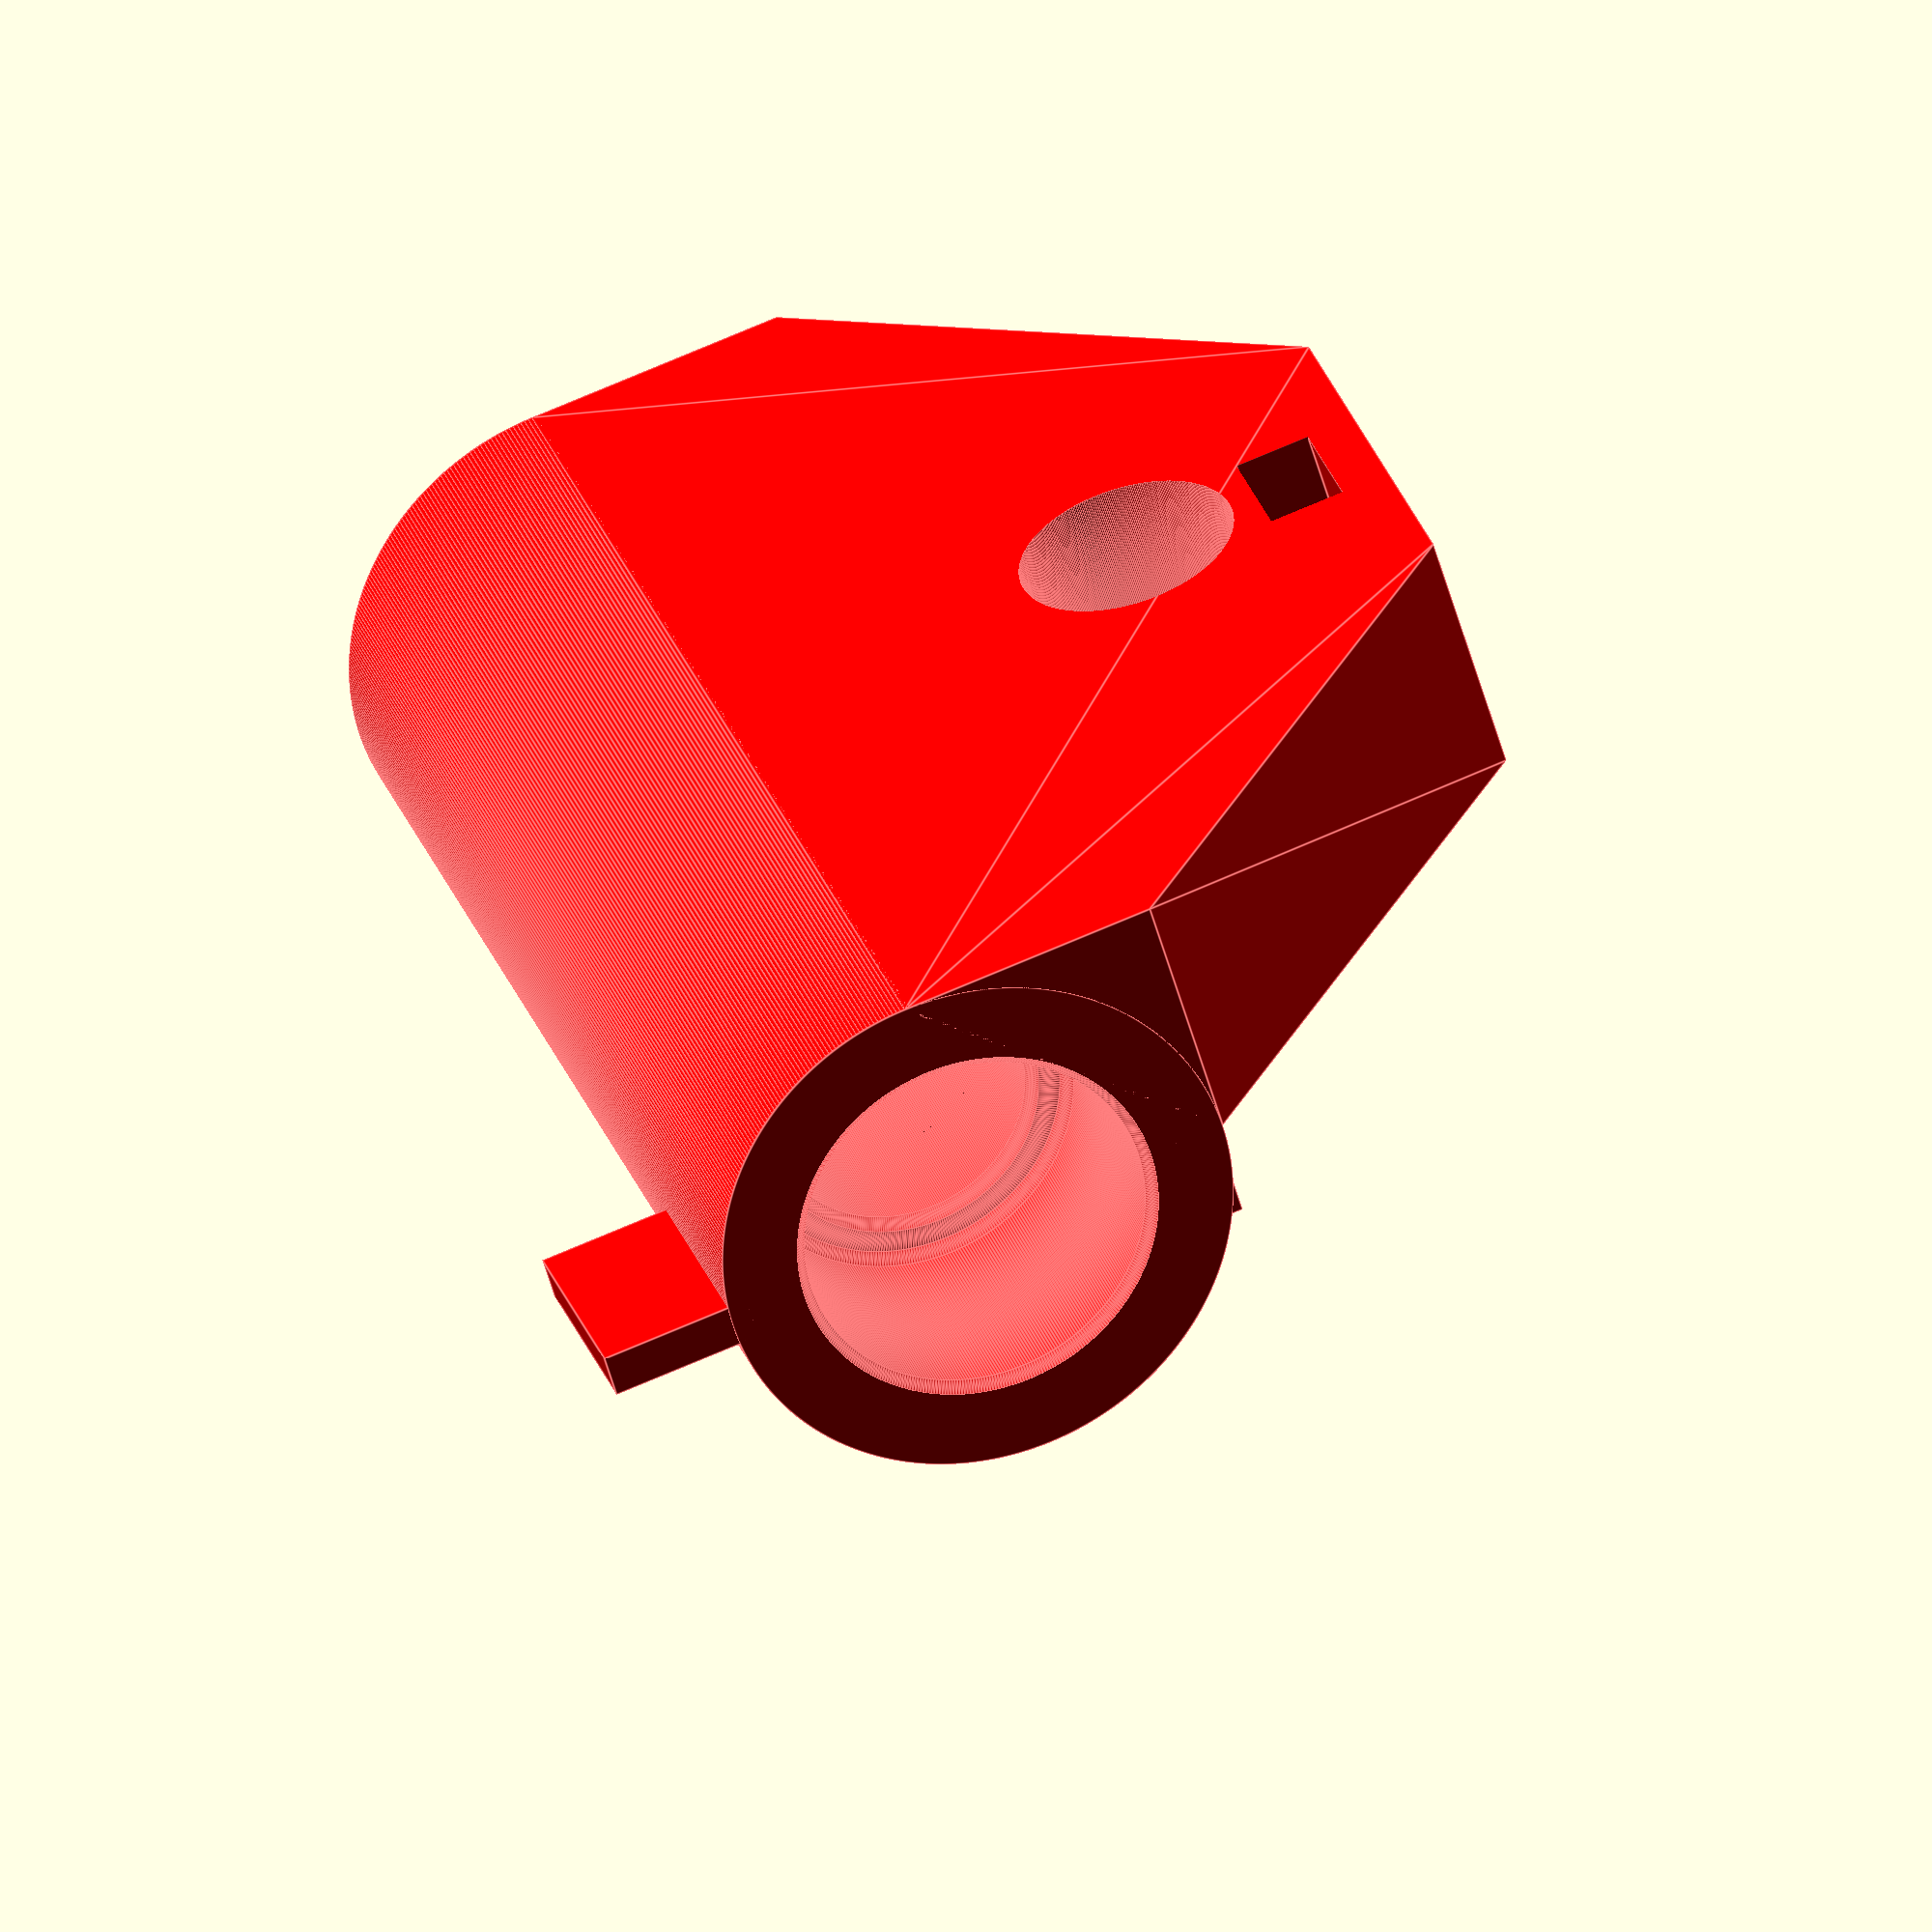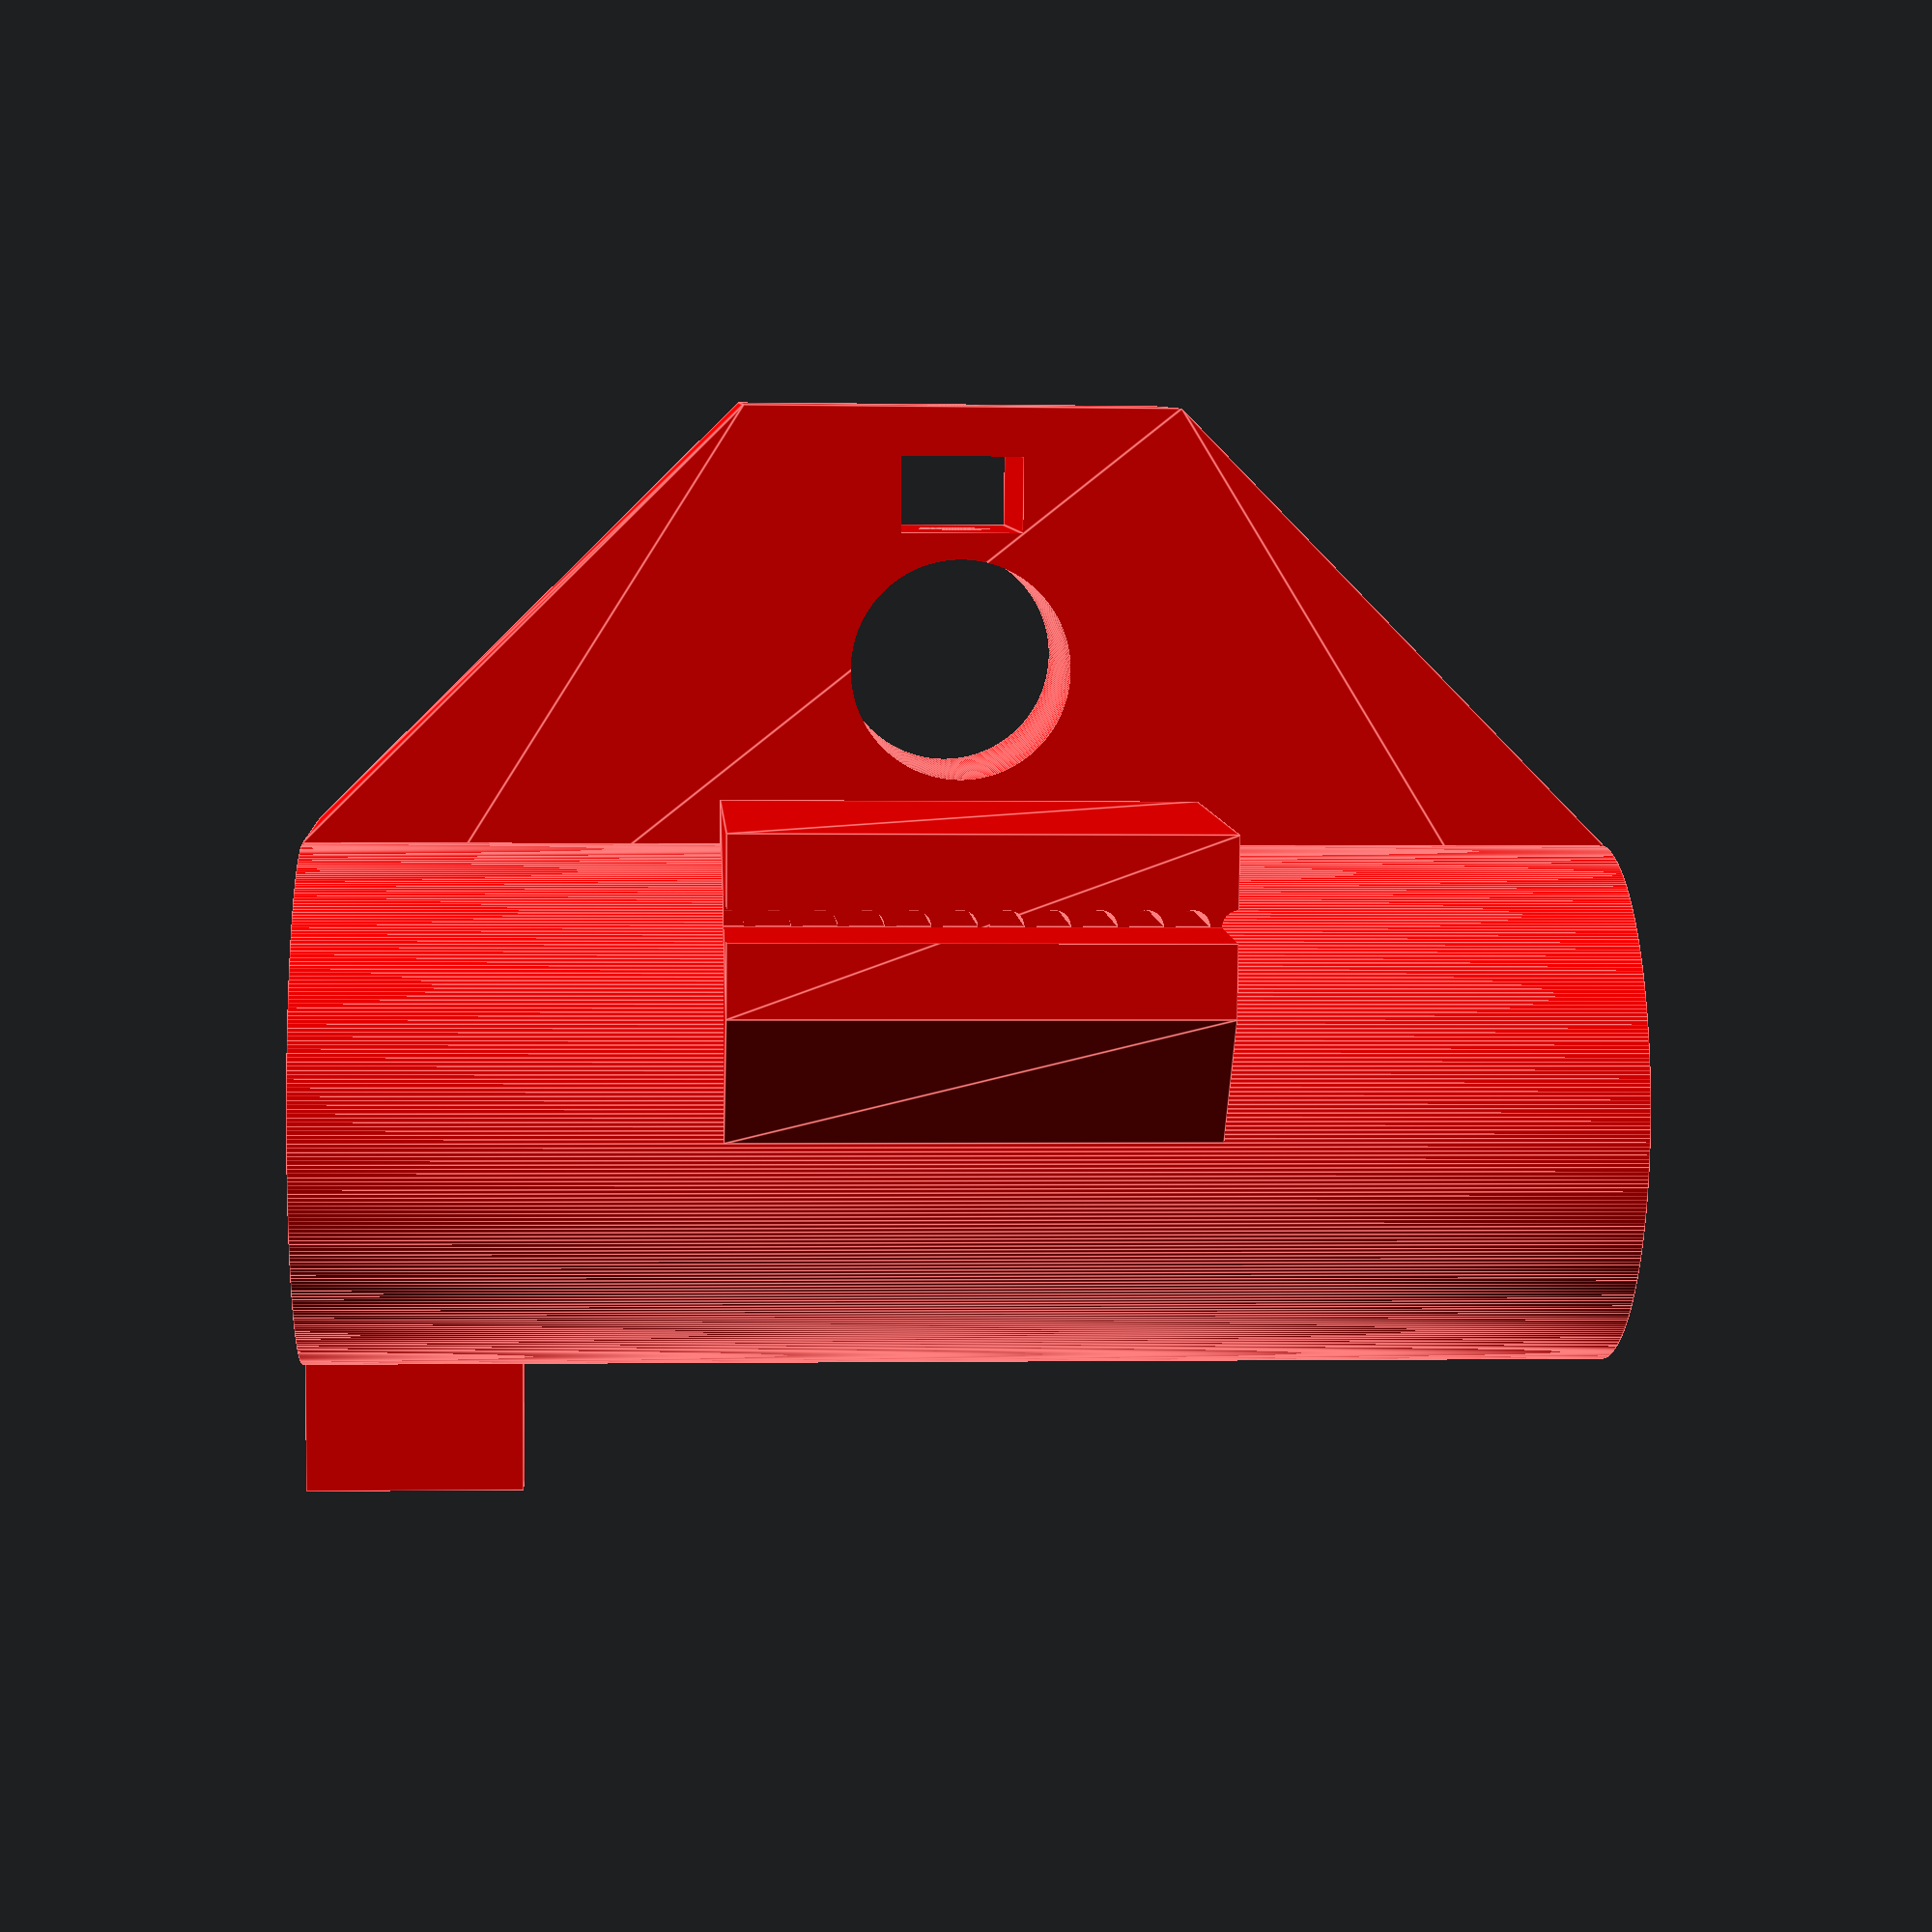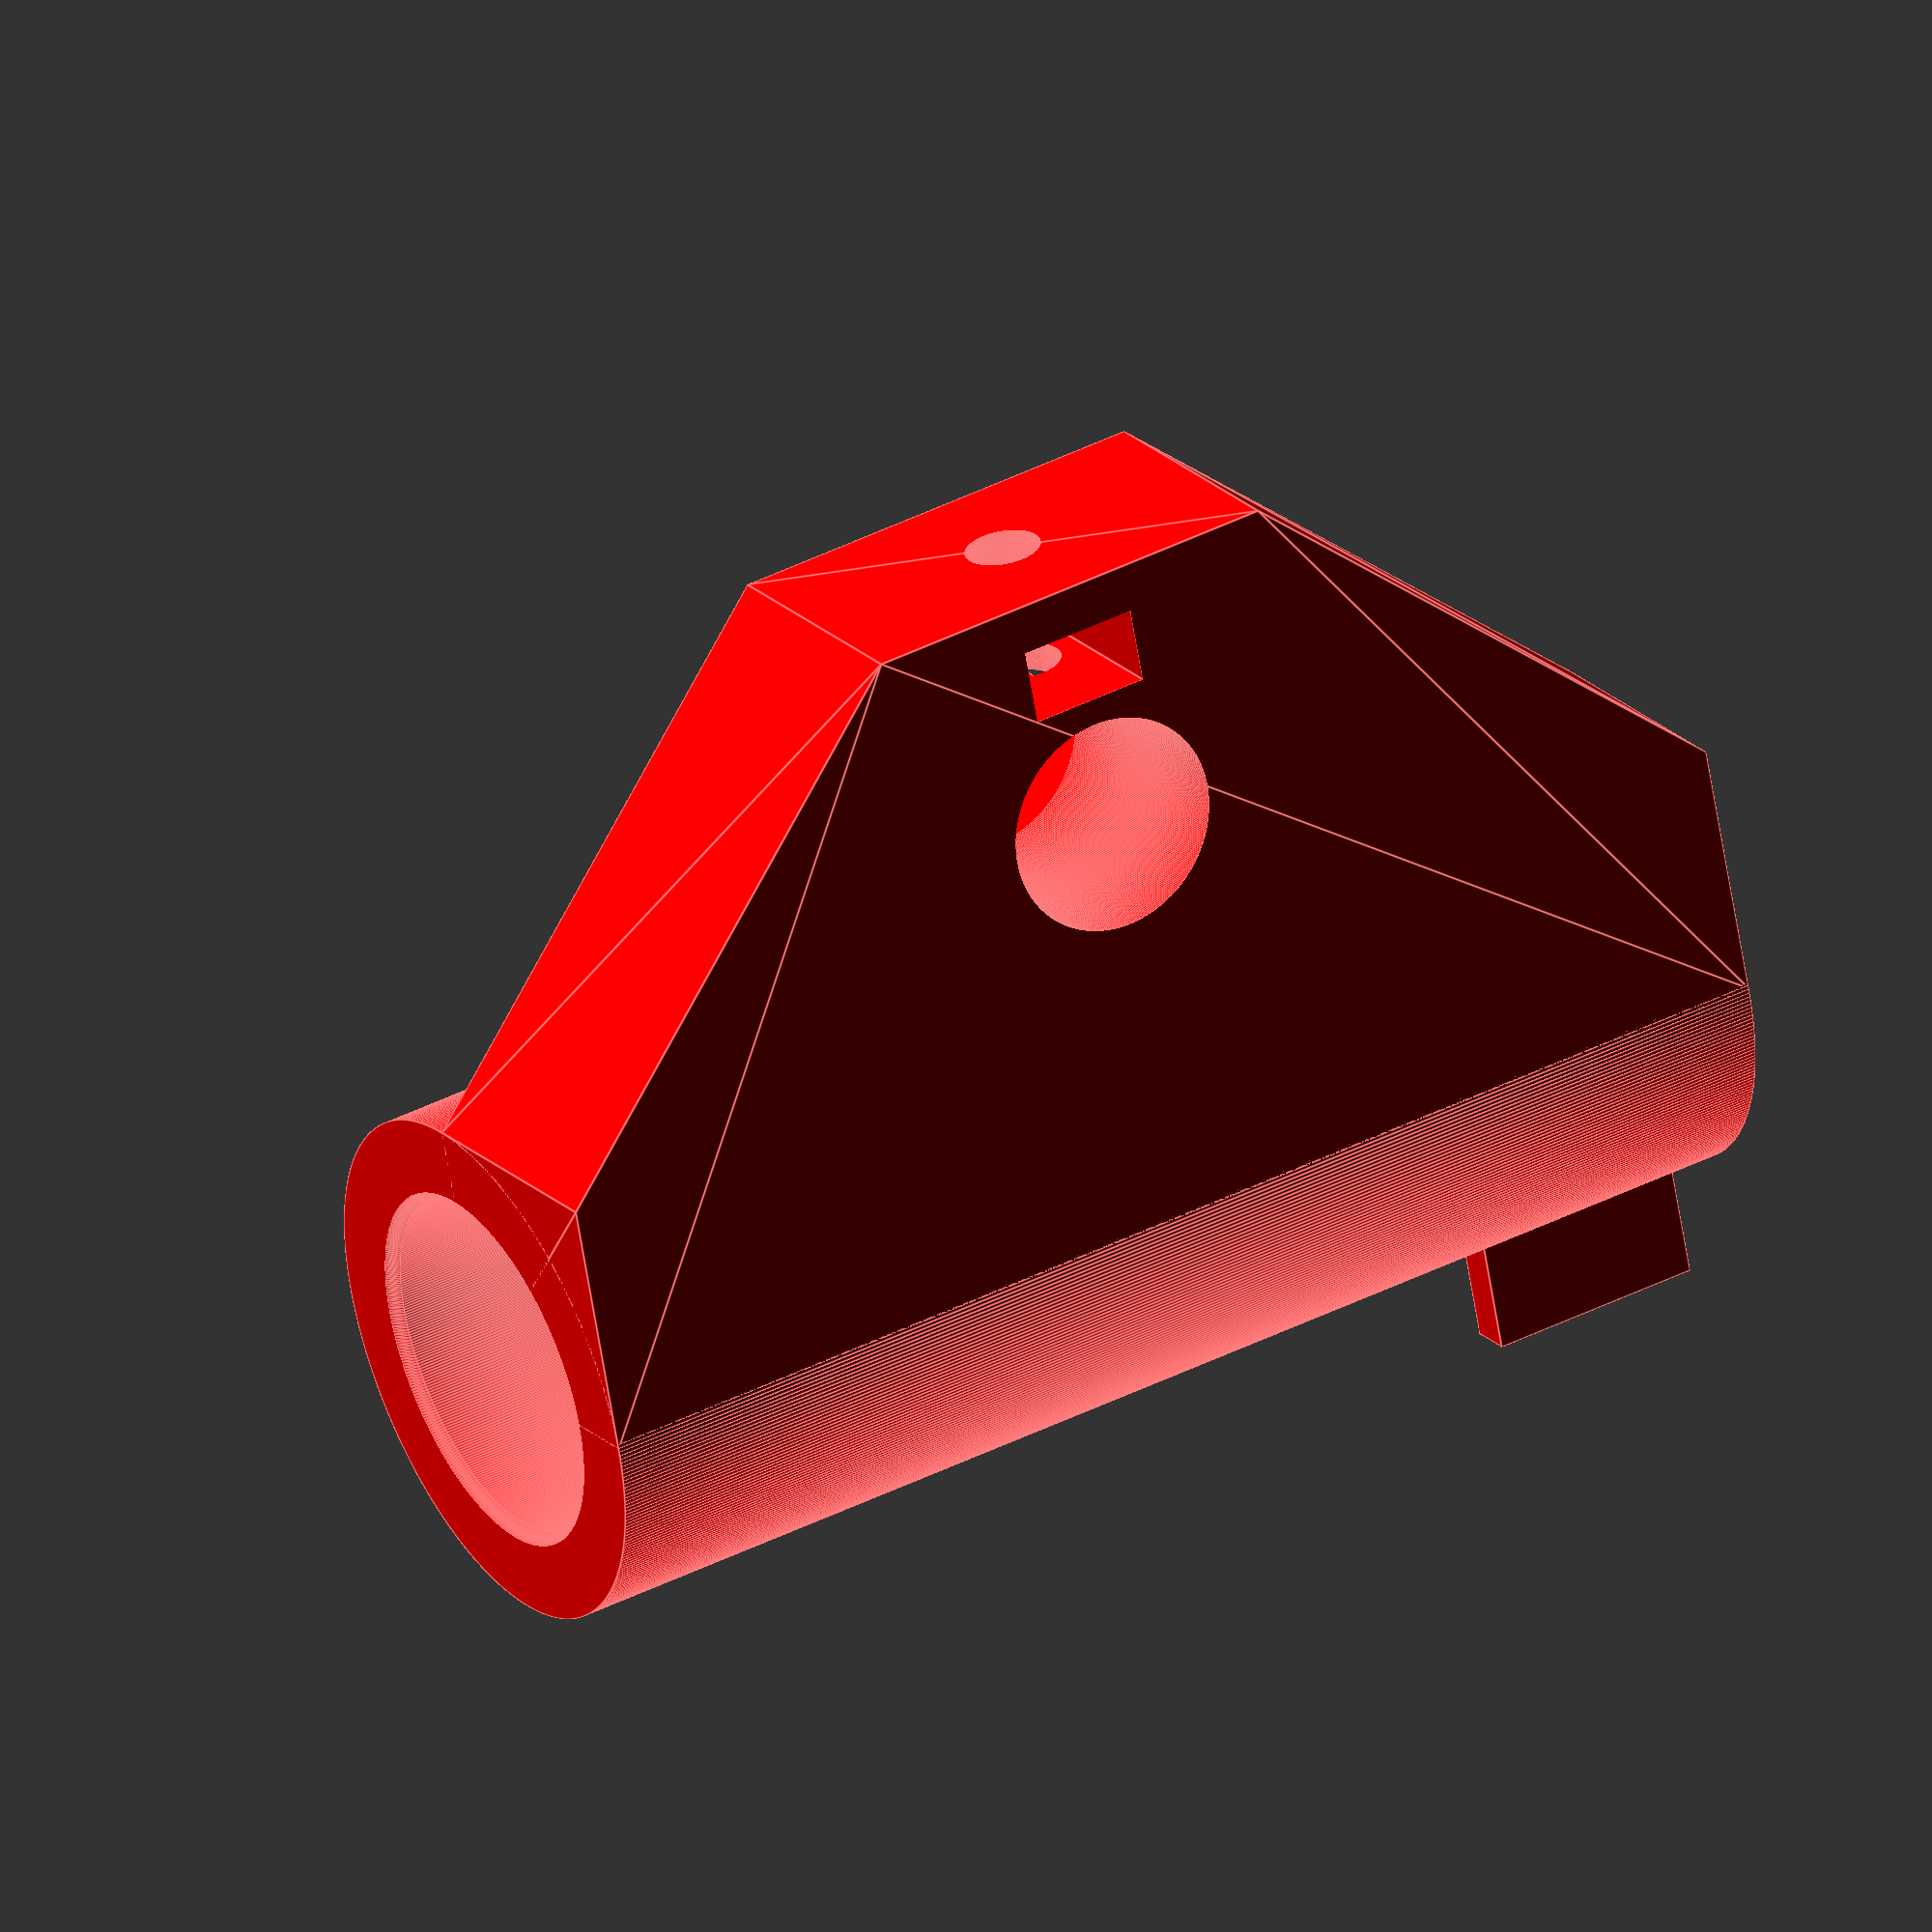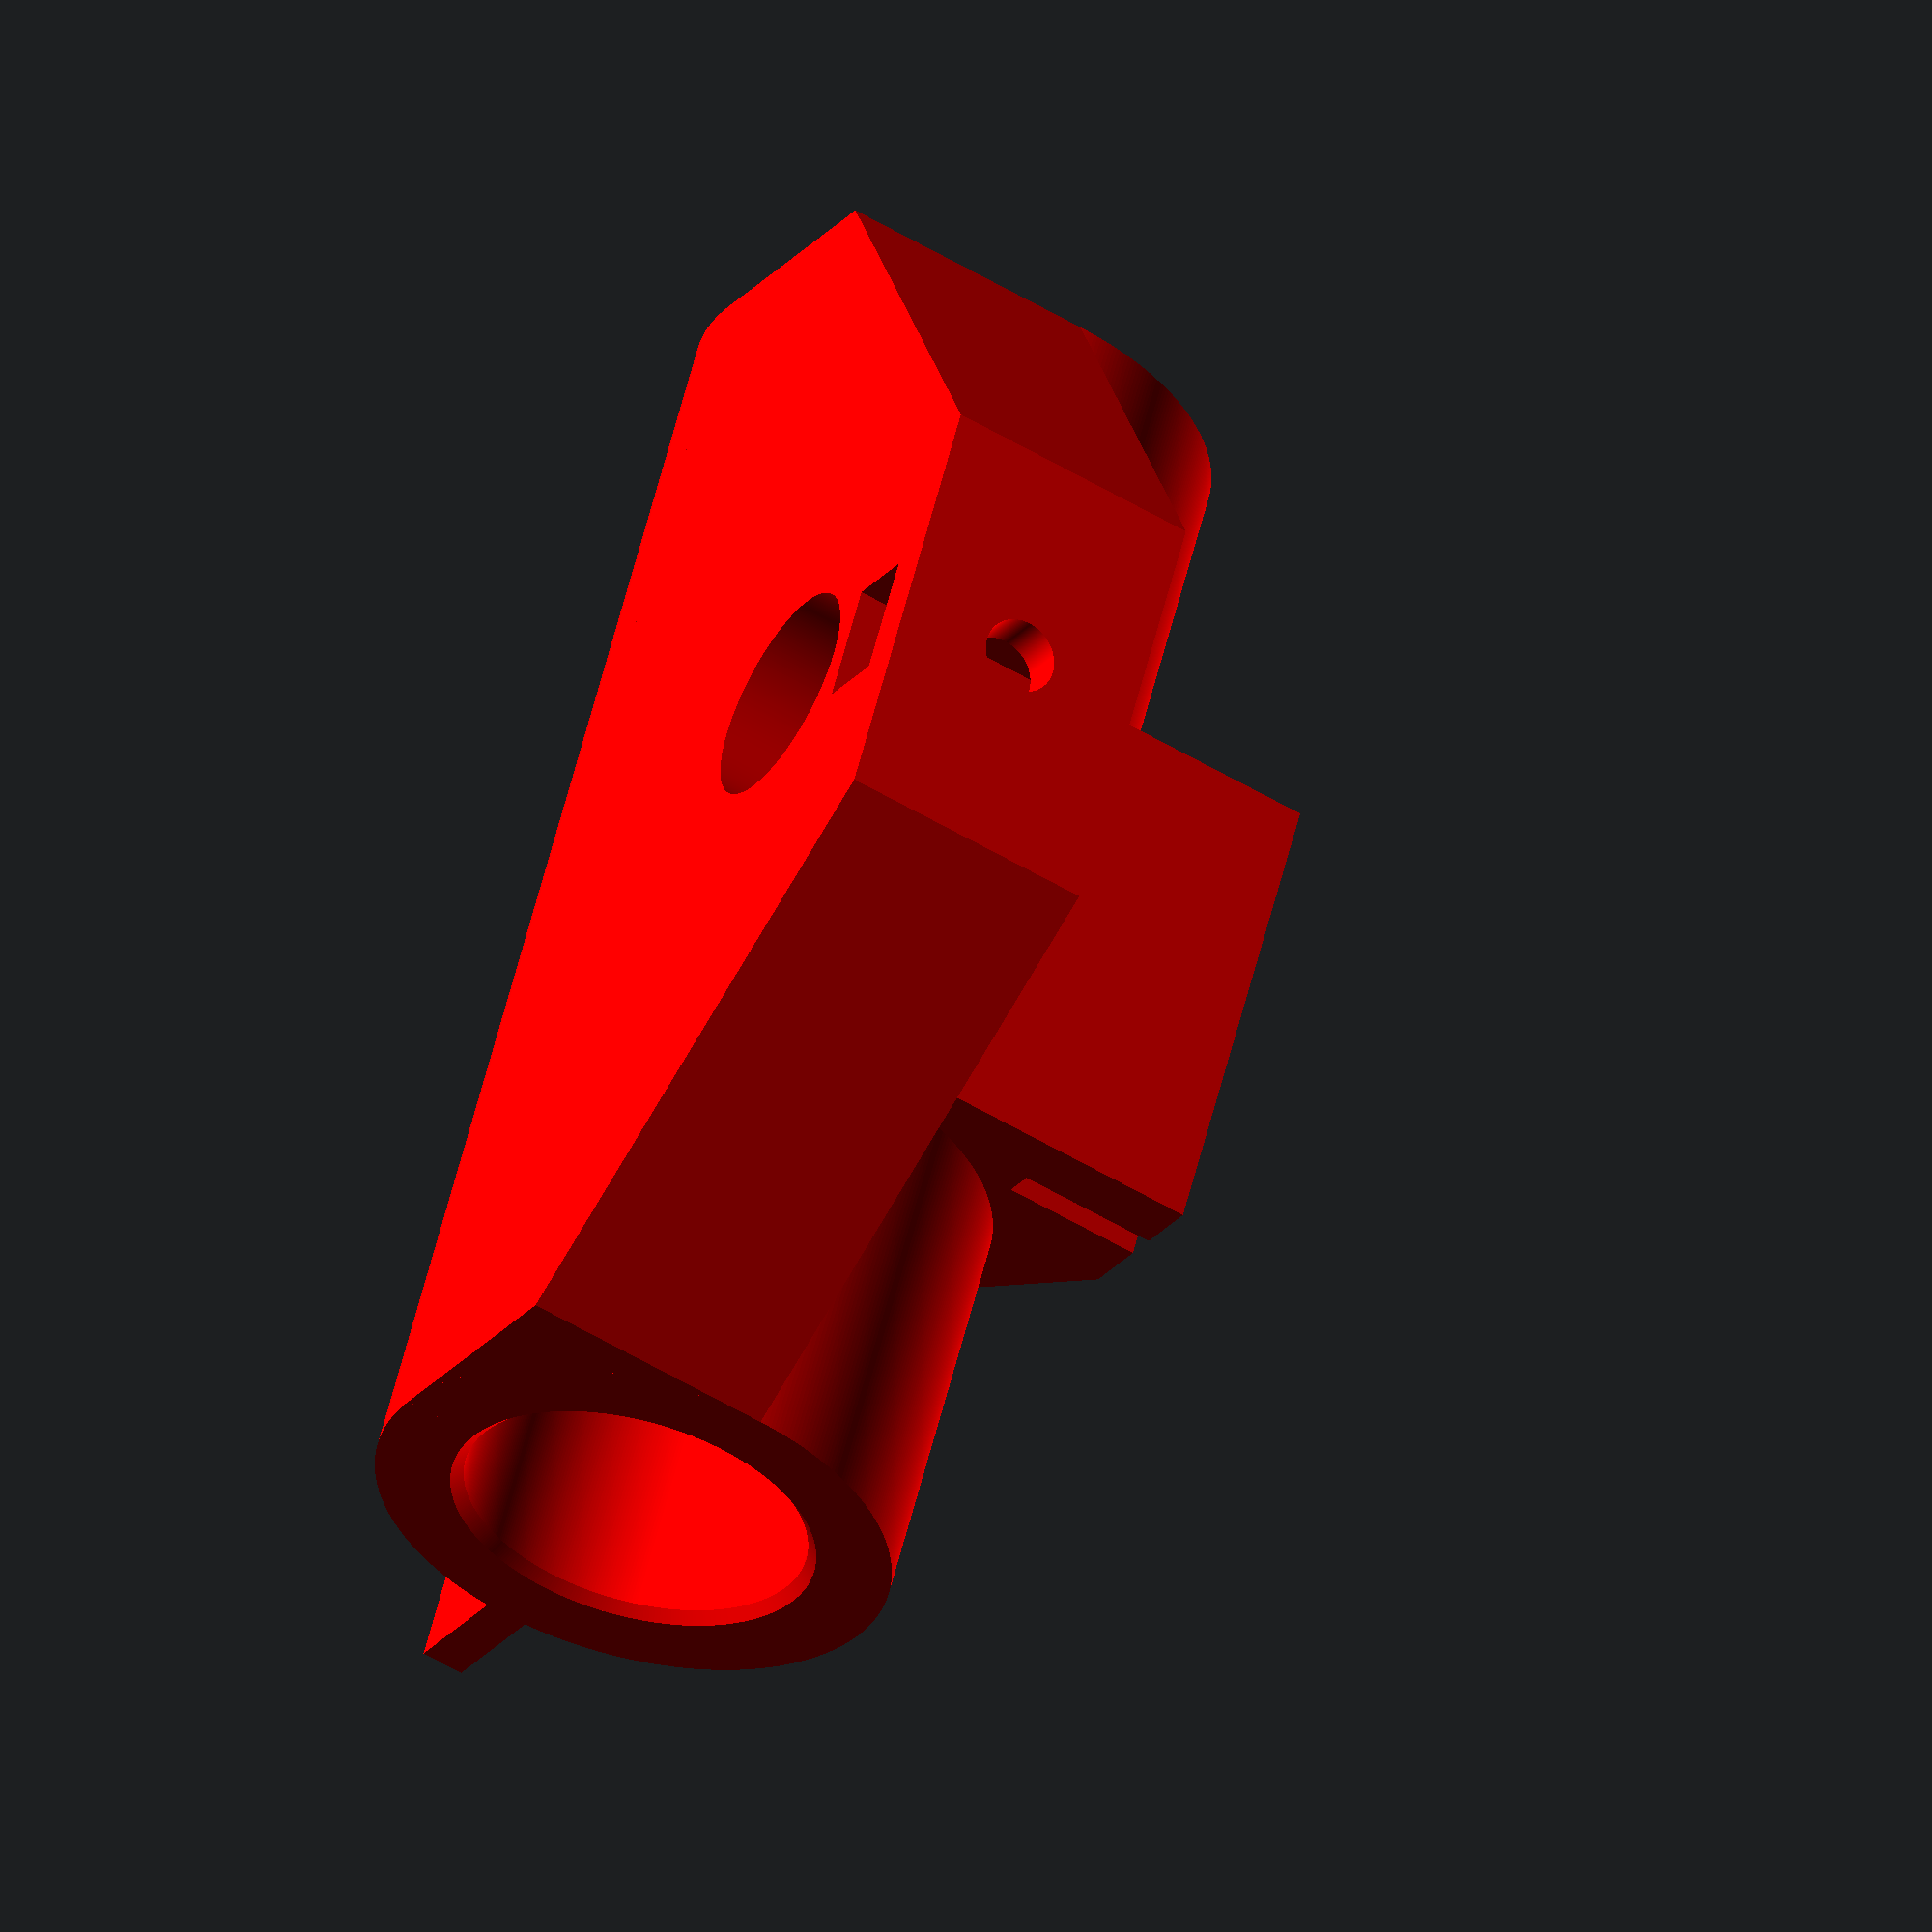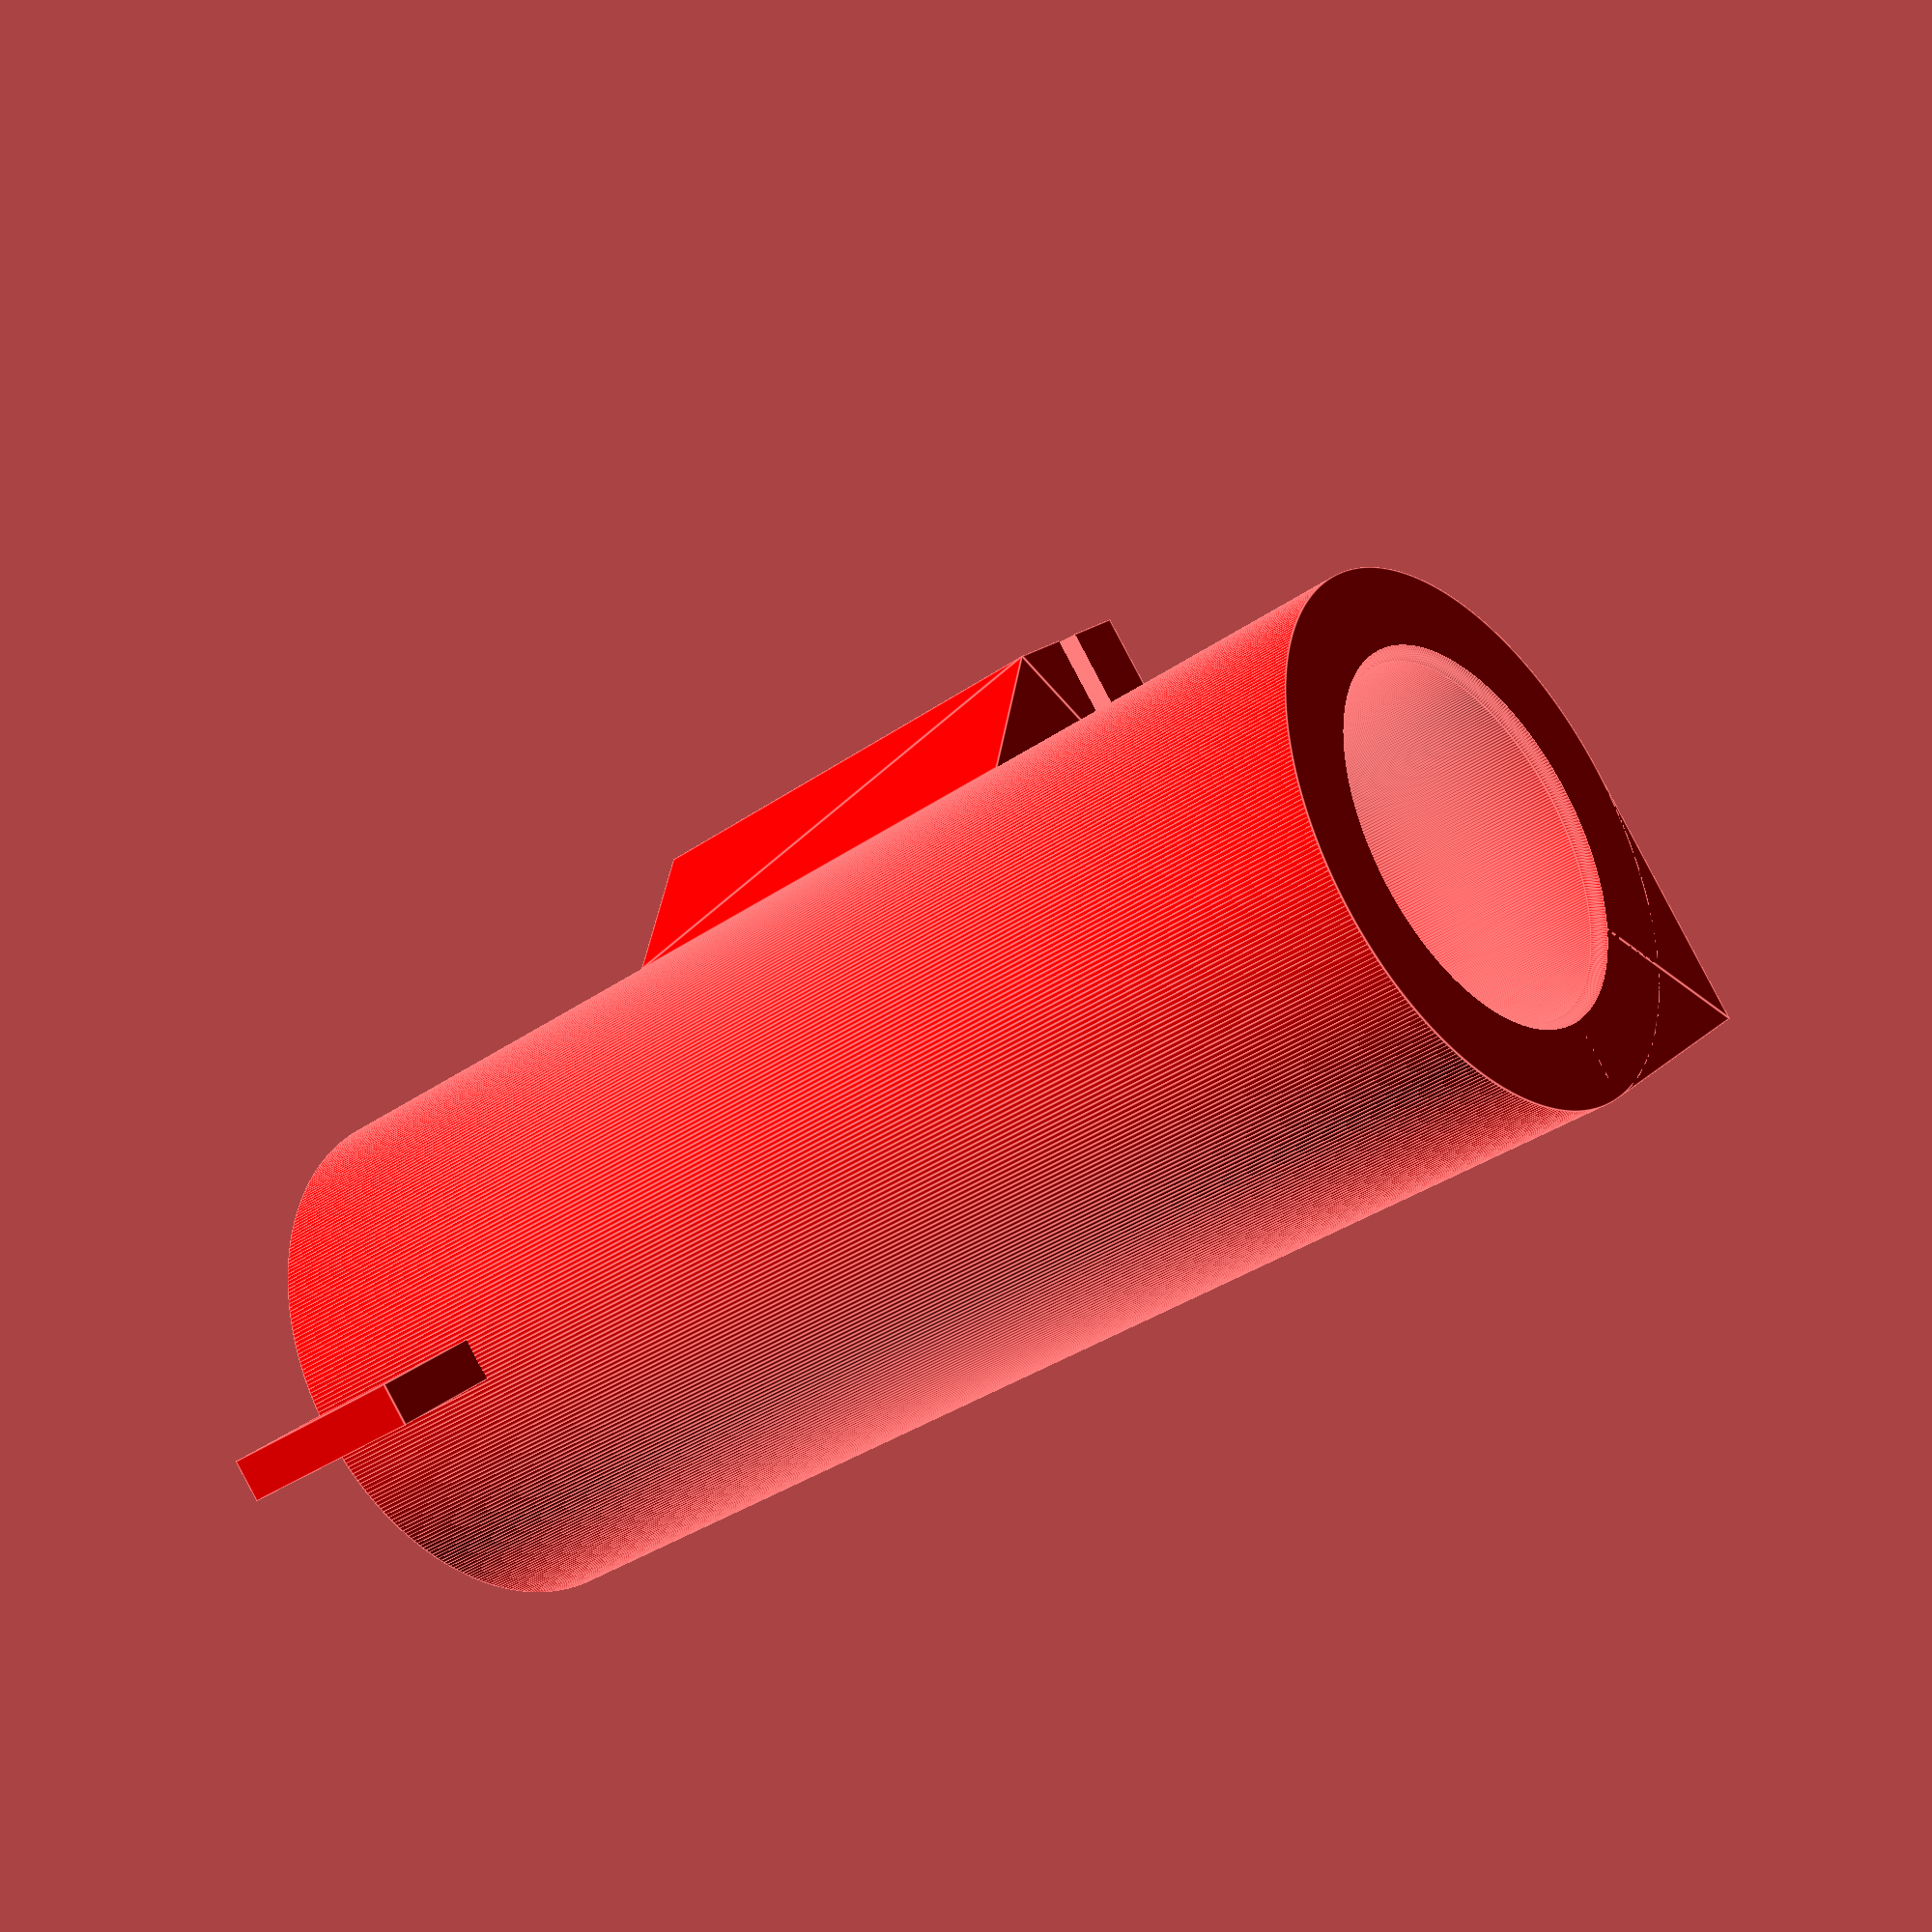
<openscad>
//Partie tenant les diam_tiges
largeur = 24;
hauteur=60;
diam_tige=10;
jeu_tige=0.1;
trou_de_vis_3 = 3.5;
x_axe_vis = -1;
largeur_ecrou_3 = 5.8;
hauteur_ecrou_3 = 6.5;
epaisseur_ecrou_3 = 3;
profondeur_trou_vis_3 = 22;
x_cent_tige = 20;
z_cent_tige = 10;
//glissière
diam_bague = 16;
prof_bague=12.5;
chanfrein = 0.5;

cut = 40;

diff_trou = largeur+largeur/2 - (x_cent_tige+diam_tige/2);
$fn=400;

glissiere_v8_single();


module empreinte_M3(){
    cote_k = 5.5;
    facteur =1.1547;
    cote_e = cote_k*facteur;
    clear = 0.25;
    linear_extrude(height = 3, center = true)
    circle(d = cote_e+clear, $fn=6, center=true);
}



module glissiere_v8_single(){

color("red")
difference()
{
    // BLoc principal
    union() 
    {
        translate([-largeur/2-6,-1,hauteur-10])
            cube([7,2,10]);
        cylinder(h=hauteur,r=largeur/2);
        //cube([largeur/2+20+5,largeur/2,hauteur]);
        translate([0,largeur/2,0])
            rotate([90,0,0])
                linear_extrude(height=largeur/2)
                    polygon( points=
                    [[0,0],//0
                    [largeur/2,0],//1
                    [largeur/2+20,hauteur/3],//2
                    [largeur/2+20,hauteur/3*2],//3
                    [largeur/2,hauteur],//1
                    [0,hauteur],//1
                    ]);
        
        //attache courroie
        translate([0,0,(hauteur-22)/2])
            linear_extrude(height=22)
                polygon( points=
                [[0,0],//0
                [14,0],//1
                [14,-16],//2
                [6,-16],//3
                [0,-12],//4
                ]);
    } // union
    
    //passage ecrou
    translate([28,largeur/4,hauteur/2])
        cube ([3.5,largeur/2+0.1,5.6],center=true);
    translate([36,largeur/4,hauteur/2])
    rotate([0,-90,0])
        cylinder(d=3.5,h=largeur/2);
    
    //axe
    translate([x_cent_tige,largeur/2+0.01,hauteur/2])
    rotate([90,0,0])
        cylinder(d=diam_tige+jeu_tige,h=largeur/2+0.1);
    
    //courroie
    translate([-0.63+10,-6.5-9.5,44])
    rotate([0,90,0])
        courroie();
    
    translate([-0.63+10,-6.5-16,44])
    rotate([0,90,0])
        courroie();

   
    //Extrusion 
    //translate([largeur*1.5,largeur/2,0])
    rotate_extrude() 
        polygon( points=
        [[0,hauteur+1],//0
        [diam_bague/2+chanfrein,hauteur+1],//1
        [diam_bague/2+chanfrein,hauteur],//2
        [diam_bague/2,hauteur-chanfrein],//3
        [diam_bague/2,hauteur-prof_bague+chanfrein],//4
        [diam_bague/2-chanfrein,hauteur-prof_bague],//5
        [diam_tige/2+1+chanfrein,hauteur-prof_bague],//6
        [diam_tige/2+1,hauteur-prof_bague-chanfrein],//7
        [diam_tige/2+1,prof_bague+chanfrein], //8
        [diam_tige/2+1+chanfrein,prof_bague],
        [diam_bague/2-chanfrein,prof_bague],
        [diam_bague/2,prof_bague-chanfrein], //11
        [diam_bague/2,chanfrein],
        [diam_bague/2+chanfrein,0],
        [diam_bague/2+chanfrein,-1],
        [0,-1]
        ]);    
} // fin piece

}
module courroie(){
    //courroie 1
    color("blue")
        translate([-0.01,0,0.01-0.1])
        cube([30,6.51 ,0.74]);
    color("blue")
        translate([0.01,0,0.01-0.1])
        {
            rotate([0,0,0])
            {
                r=0.75;
                h=6.51;
                // small number
                e=.02;
                for ( i = [0 : 14] )
                {
                    translate([1+i*2,0,0.73])
                        rotate([-90,90,0])
                            difference()
                            {
                                cylinder(h,r,r);
                                translate ([0,-(r+e),-e]) cube([2*(r+e),2*(r+e),h+2*e]);
                            }
                }
            }
        }
}
</openscad>
<views>
elev=332.4 azim=343.4 roll=343.7 proj=o view=edges
elev=180.8 azim=97.9 roll=93.9 proj=p view=edges
elev=139.1 azim=107.7 roll=301.9 proj=o view=edges
elev=302.1 azim=299.5 roll=13.9 proj=o view=wireframe
elev=214.6 azim=42.9 roll=46.5 proj=p view=edges
</views>
